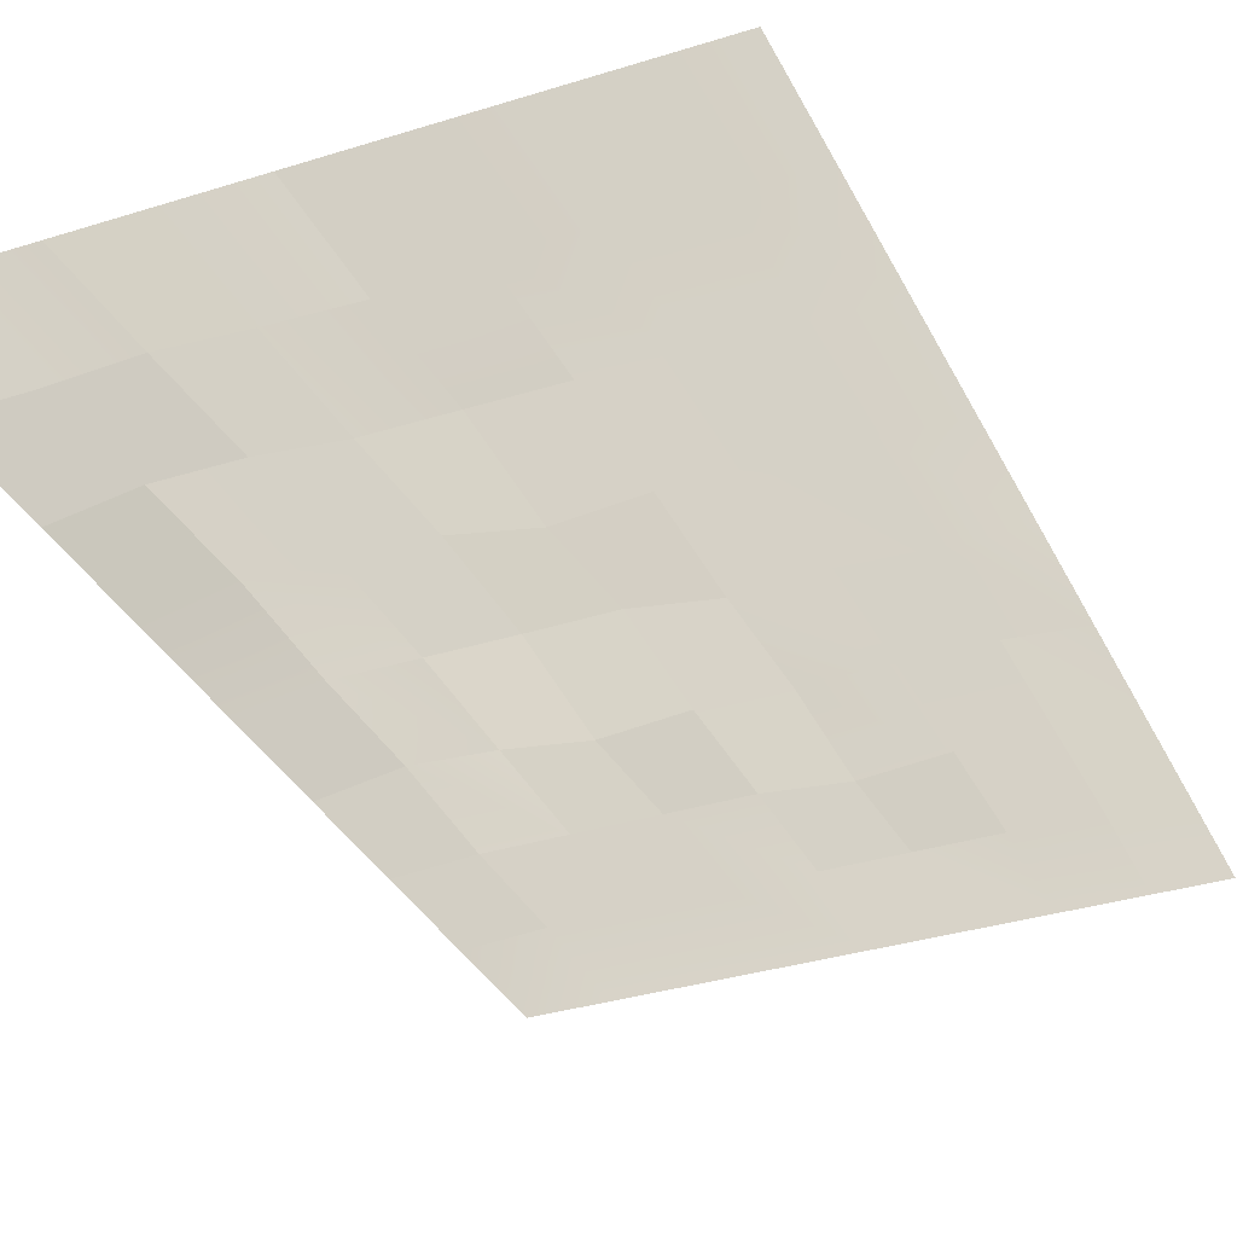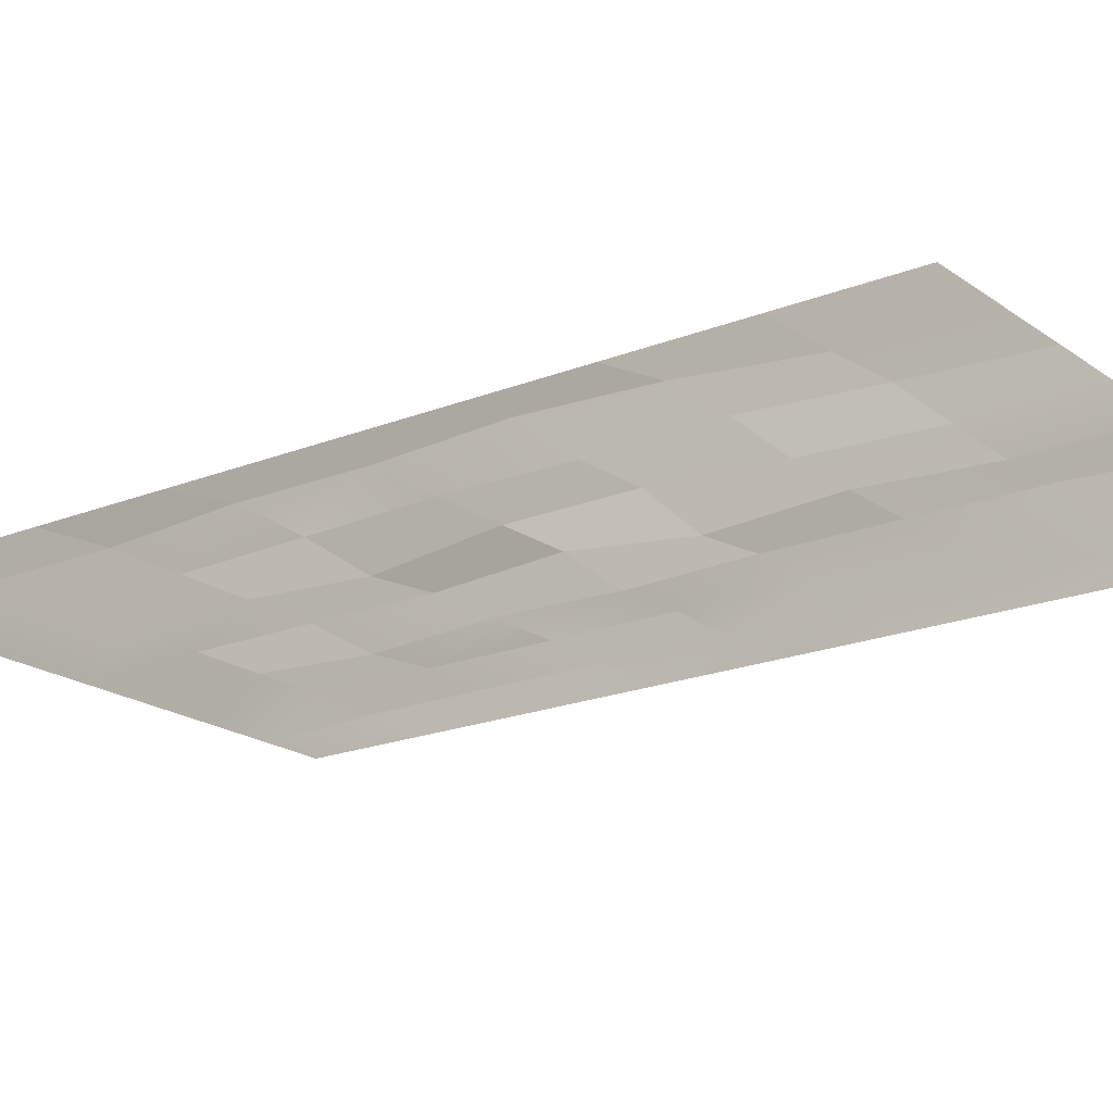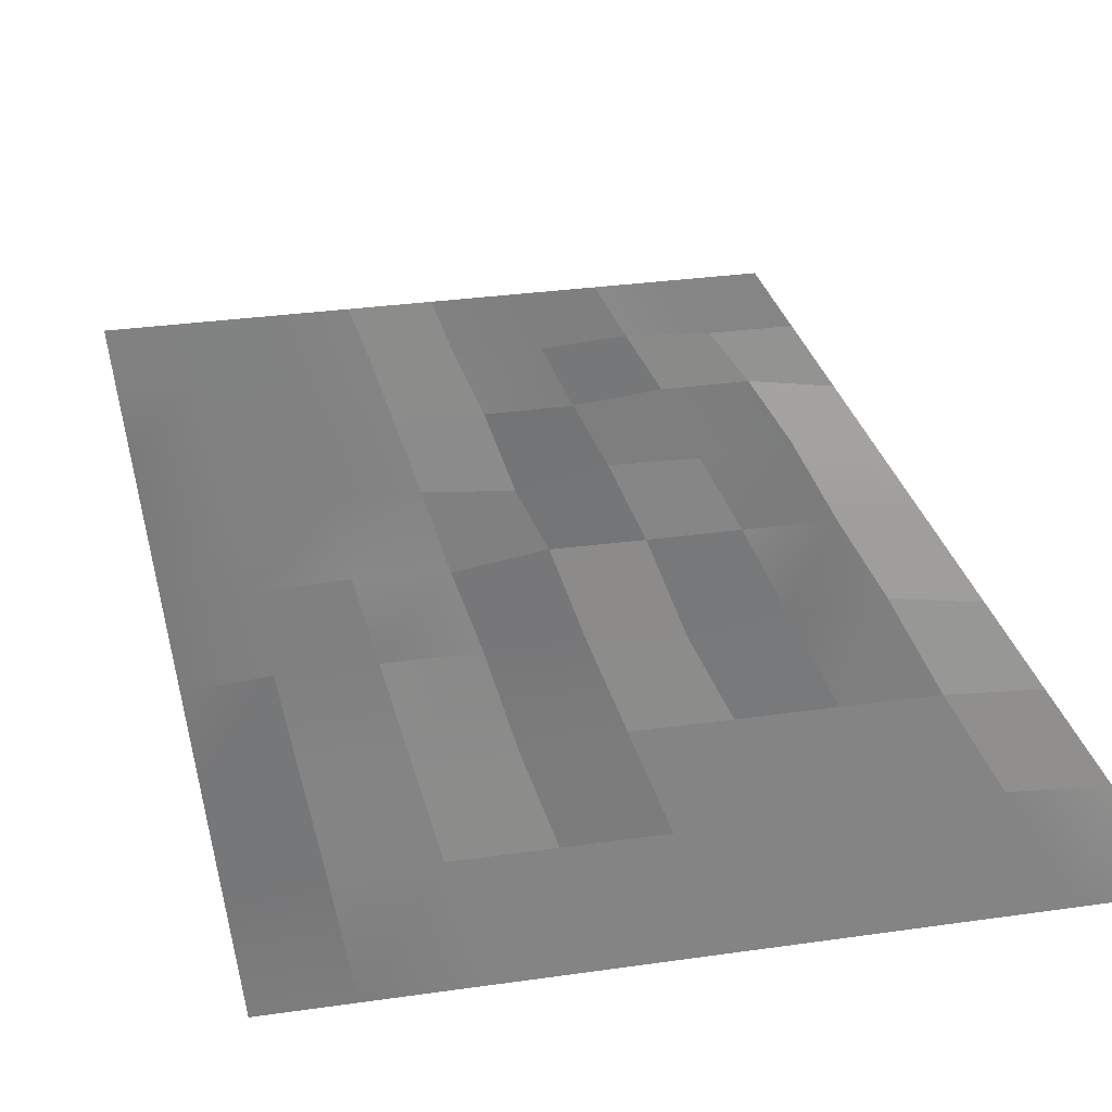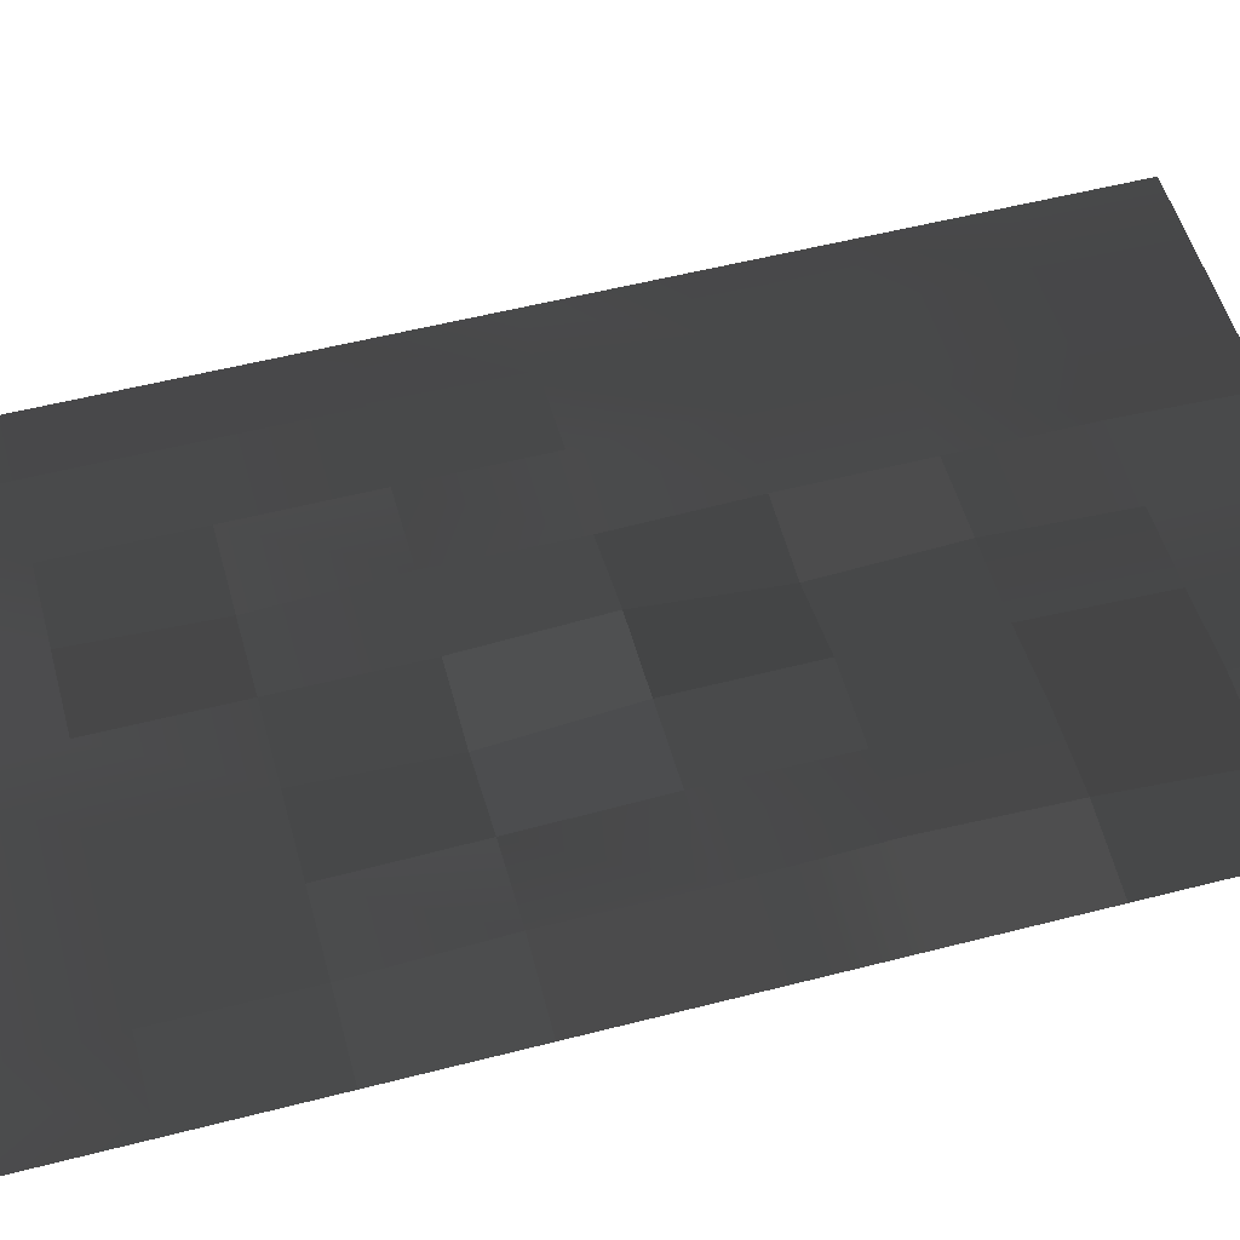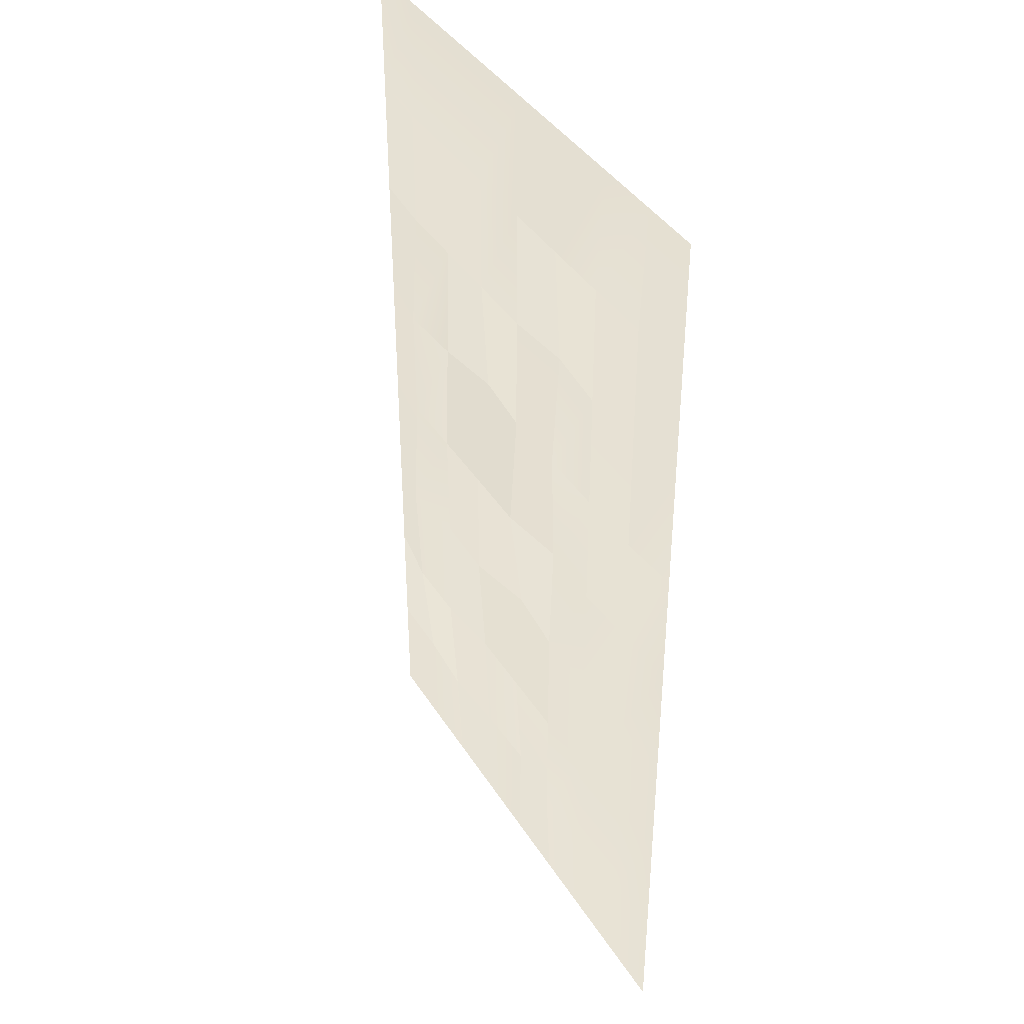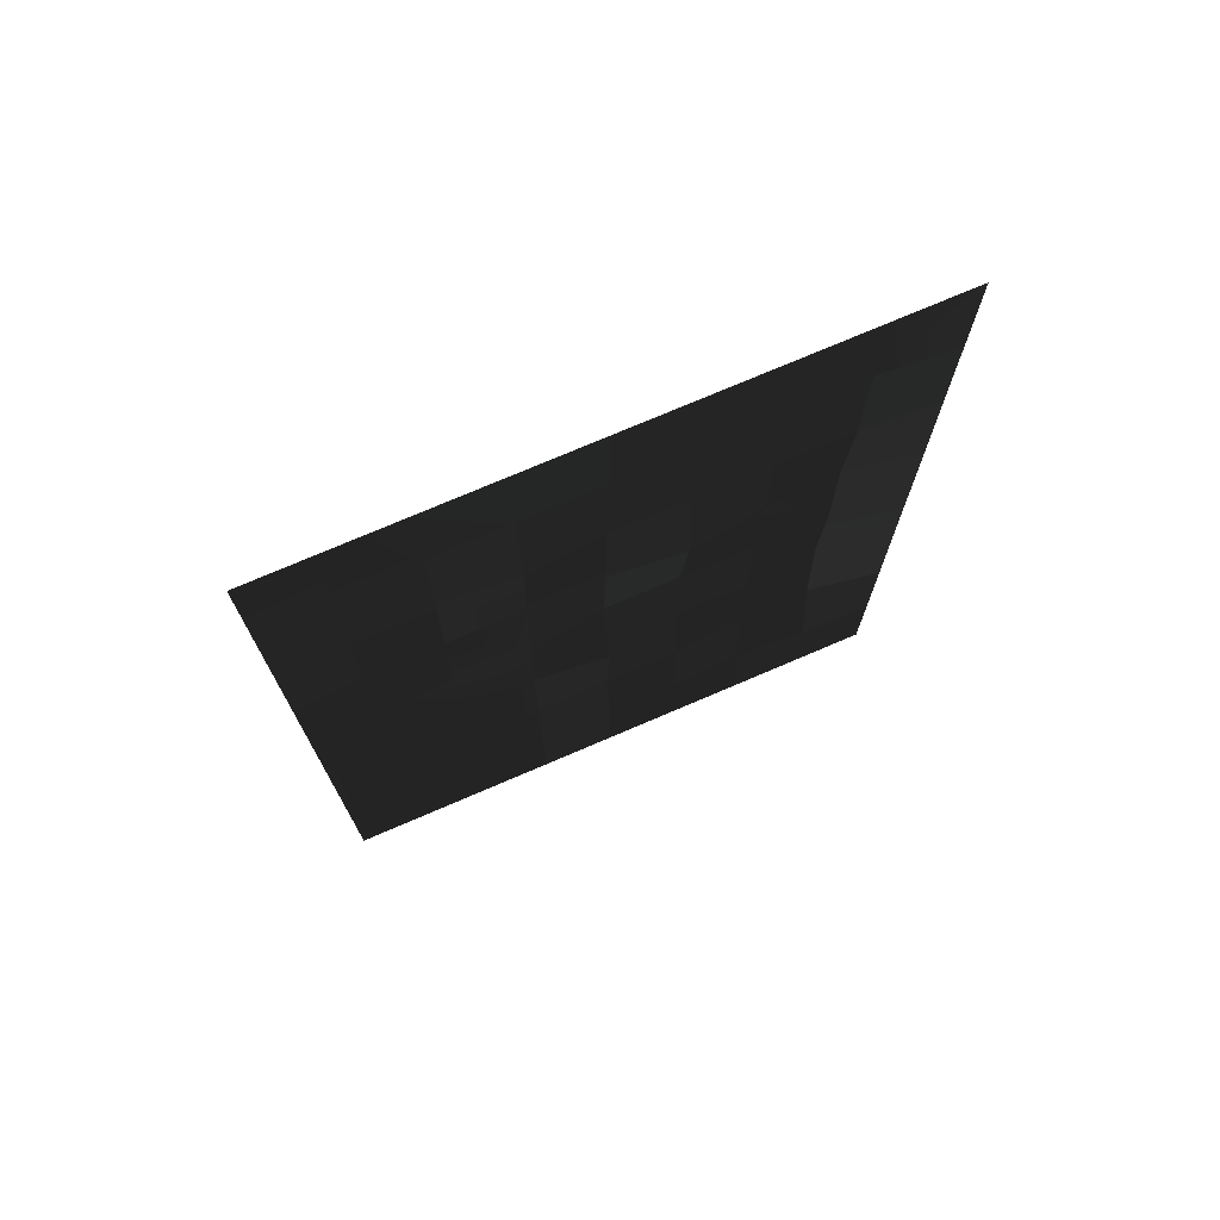
<metadata>
{"format":"obj","ext":"obj","renderer":"f3d","projection":"perspective","resolution":1024,"background":"white","views":[{"elev":-33.8,"azim":23.2,"up":"+Z"},{"elev":-19.4,"azim":-53.0,"up":"+Z"},{"elev":28.8,"azim":167.6,"up":"+Z"},{"elev":53.8,"azim":-105.4,"up":"+Z"},{"elev":39.4,"azim":61.2,"up":"+Y"},{"elev":74.6,"azim":156.8,"up":"+Y"}]}
</metadata>
<code>
v -11.94 2.209 -0.9011
v -11.94 -0.7153 -0.9136
v -13.77 -0.7153 -0.9136
v -13.77 2.209 -0.9136
v -10.1 2.209 -0.7886
v -10.1 -0.7153 -0.9136
v -4.589 2.209 -0.7886
v -4.589 -0.7153 -0.9136
v -6.425 -0.7153 -0.9136
v -6.425 2.209 -0.958
v -4.589 5.281 -0.7886
v -6.425 5.281 -0.7886
v -4.589 14.5 -0.7886
v -4.589 11.42 -0.8768
v -6.425 11.42 -0.6088
v -6.425 14.5 -0.7886
v -4.589 17.57 -0.958
v -6.425 17.57 -0.7886
v -11.94 14.5 -0.6088
v -11.94 11.42 -0.6243
v -13.77 11.42 -0.9136
v -13.77 14.5 -0.9136
v -13.77 8.353 -0.9136
v -11.94 8.353 -0.4837
v -13.77 5.281 -0.9136
v -11.94 5.281 -0.6088
v -8.262 14.5 -0.958
v -8.262 11.42 -0.6243
v -10.1 11.42 -0.6243
v -10.1 14.5 -0.7124
v -10.1 17.57 -0.7886
v -11.94 14.5 -0.6088
v -11.94 17.57 -0.7886
v -10.1 14.5 -0.7124
v -11.94 11.42 -0.6243
v -10.1 11.42 -0.6243
v -10.1 11.42 -0.6243
v -11.94 8.353 -0.4837
v -10.1 8.353 -0.6531
v -11.94 5.281 -0.6088
v -10.1 5.281 -0.6088
v -8.262 8.353 -0.6088
v -8.262 5.281 -0.7886
v -8.262 11.42 -0.6243
v -10.1 8.353 -0.6531
v -8.262 8.353 -0.6088
v -6.425 5.281 -0.7886
v -8.262 2.209 -0.9011
v -6.425 2.209 -0.958
v -8.262 -0.7153 -0.9136
v -10.1 -0.7153 -0.9136
v -10.1 2.209 -0.7886
v -6.425 2.209 -0.958
v -6.425 -0.7153 -0.9136
v -8.262 20.64 -0.7886
v -8.262 17.57 -0.7886
v -10.1 17.57 -0.7886
v -10.1 20.64 -0.7886
v -11.94 17.57 -0.7886
v -11.94 20.64 -0.7886
v -10.1 23.71 -0.9136
v -11.94 23.71 -0.9136
v -13.77 20.64 -0.9136
v -13.77 23.71 -0.9136
v -6.425 20.64 -0.7886
v -6.425 17.57 -0.7886
v -6.425 23.71 -0.9136
v -4.589 23.71 -0.9136
v -4.589 20.64 -0.7886
v -2.752 23.71 -0.9136
v -2.752 20.64 -0.7886
v -0.9154 23.71 -0.9136
v -0.9154 20.64 -0.7886
v -2.752 17.57 -0.7886
v -0.9154 17.57 -0.7886
v -2.752 14.5 -0.7886
v -0.9154 14.5 -0.7886
v -2.752 11.42 -0.7886
v -0.9154 11.42 -0.8768
v 0.697 14.5 -0.9136
v 0.697 11.42 -0.9136
v -0.9154 8.353 -0.7886
v 0.697 8.353 -0.9136
v -0.9154 5.281 -0.8508
v -2.752 5.281 -0.7886
v -2.752 8.353 -0.7886
v -4.589 5.281 -0.7886
v -4.589 8.353 -0.7886
v -2.752 11.42 -0.7886
v -4.589 11.42 -0.8768
v 0.697 5.281 -0.9136
v -0.9154 2.209 -0.8508
v 0.697 2.209 -0.9136
v -0.9154 -0.7153 -0.9136
v -2.752 -0.7153 -0.9136
v -2.752 2.209 -0.7886
v 0.697 -0.7153 -0.9136
v -4.589 -0.7153 -0.9136
v -4.589 2.209 -0.7886
v -4.589 14.5 -0.7886
v -2.752 17.57 -0.7886
v -2.752 14.5 -0.7886
v -4.589 17.57 -0.958
v -11.94 20.64 -0.7886
v -11.94 17.57 -0.7886
v -13.77 17.57 -0.9136
v -4.589 20.64 -0.7886
v -4.589 17.57 -0.958
v -6.425 17.57 -0.7886
v -6.425 20.64 -0.7886
v -4.589 8.353 -0.7886
v -4.589 5.281 -0.7886
v -6.425 5.281 -0.7886
v -6.425 8.353 -0.958
v -6.425 8.353 -0.958
v -6.425 5.281 -0.7886
v -8.262 5.281 -0.7886
v -8.262 8.353 -0.6088
v -6.425 11.42 -0.6088
v -6.425 8.353 -0.958
v -8.262 8.353 -0.6088
v -8.262 11.42 -0.6243
v -8.262 5.281 -0.7886
v -8.262 2.209 -0.9011
v -10.1 2.209 -0.7886
v -10.1 5.281 -0.6088
v -4.589 11.42 -0.8768
v -4.589 8.353 -0.7886
v -6.425 8.353 -0.958
v -6.425 11.42 -0.6088
v -2.752 20.64 -0.7886
v -2.752 17.57 -0.7886
v -4.589 17.57 -0.958
v -4.589 20.64 -0.7886
v 0.697 20.64 -0.9136
v 0.697 17.57 -0.9136
v -0.9154 17.57 -0.7886
v -0.9154 20.64 -0.7886
v 0.697 23.71 -0.9136
v -0.9154 14.5 -0.7886
v -8.262 23.71 -0.9136
v -6.425 14.5 -0.7886
v -6.425 11.42 -0.6088
v -8.262 11.42 -0.6243
v -8.262 14.5 -0.958
v -6.425 17.57 -0.7886
v -6.425 14.5 -0.7886
v -8.262 14.5 -0.958
v -8.262 17.57 -0.7886
v -8.262 17.57 -0.7886
v -8.262 14.5 -0.958
v -10.1 17.57 -0.7886
v -11.94 17.57 -0.7886
v -11.94 14.5 -0.6088
v -13.77 14.5 -0.9136
v -13.77 17.57 -0.9136
v -10.1 5.281 -0.6088
v -10.1 2.209 -0.7886
v -11.94 2.209 -0.9011
v -11.94 5.281 -0.6088
v -11.94 5.281 -0.6088
v -11.94 2.209 -0.9011
v -13.77 2.209 -0.9136
v -13.77 5.281 -0.9136
g Cube_021_1554_302
f 1 3 2
f 1 4 3
f 5 1 2
f 5 2 6
f 7 9 8
f 7 10 9
f 11 10 7
f 11 12 10
f 13 15 14
f 13 16 15
f 17 16 13
f 17 18 16
f 19 21 20
f 19 22 21
f 20 21 23
f 20 23 24
f 24 23 25
f 24 25 26
f 27 29 28
f 27 30 29
f 31 32 30
f 31 33 32
f 34 32 35
f 34 35 36
f 37 35 38
f 37 38 39
f 39 38 40
f 39 40 41
f 42 39 41
f 42 41 43
f 44 36 45
f 44 45 46
f 47 43 48
f 47 48 49
f 48 51 50
f 48 52 51
f 53 48 50
f 53 50 54
f 55 57 56
f 55 58 57
f 58 59 57
f 58 60 59
f 61 60 58
f 61 62 60
f 62 63 60
f 62 64 63
f 65 55 56
f 65 56 66
f 67 55 65
f 68 67 65
f 68 65 69
f 70 68 69
f 70 69 71
f 72 70 71
f 72 71 73
f 73 71 74
f 73 74 75
f 75 74 76
f 75 76 77
f 77 76 78
f 77 78 79
f 80 77 79
f 80 79 81
f 81 79 82
f 81 82 83
f 83 82 84
f 82 85 84
f 82 86 85
f 79 86 82
f 86 87 85
f 86 88 87
f 89 88 86
f 79 89 86
f 89 90 88
f 76 90 89
f 83 84 91
f 91 84 92
f 91 92 93
f 93 92 94
f 92 95 94
f 92 96 95
f 84 96 92
f 84 85 96
f 93 94 97
f 96 98 95
f 96 99 98
f 85 99 96
f 85 87 99
f 76 100 90
f 101 100 102
f 101 103 100
f 104 106 105
f 104 63 106
f 107 109 108
f 107 110 109
f 111 113 112
f 111 114 113
f 115 117 116
f 115 118 117
f 119 121 120
f 119 122 121
f 123 125 124
f 123 126 125
f 127 129 128
f 127 130 129
f 131 133 132
f 131 134 133
f 135 137 136
f 135 138 137
f 139 138 135
f 139 72 138
f 136 137 140
f 136 140 80
f 67 141 55
f 141 58 55
f 141 61 58
f 142 144 143
f 142 145 144
f 146 148 147
f 146 149 148
f 150 34 151
f 150 152 34
f 153 155 154
f 153 156 155
f 157 159 158
f 157 160 159
f 161 163 162
f 161 164 163

</code>
